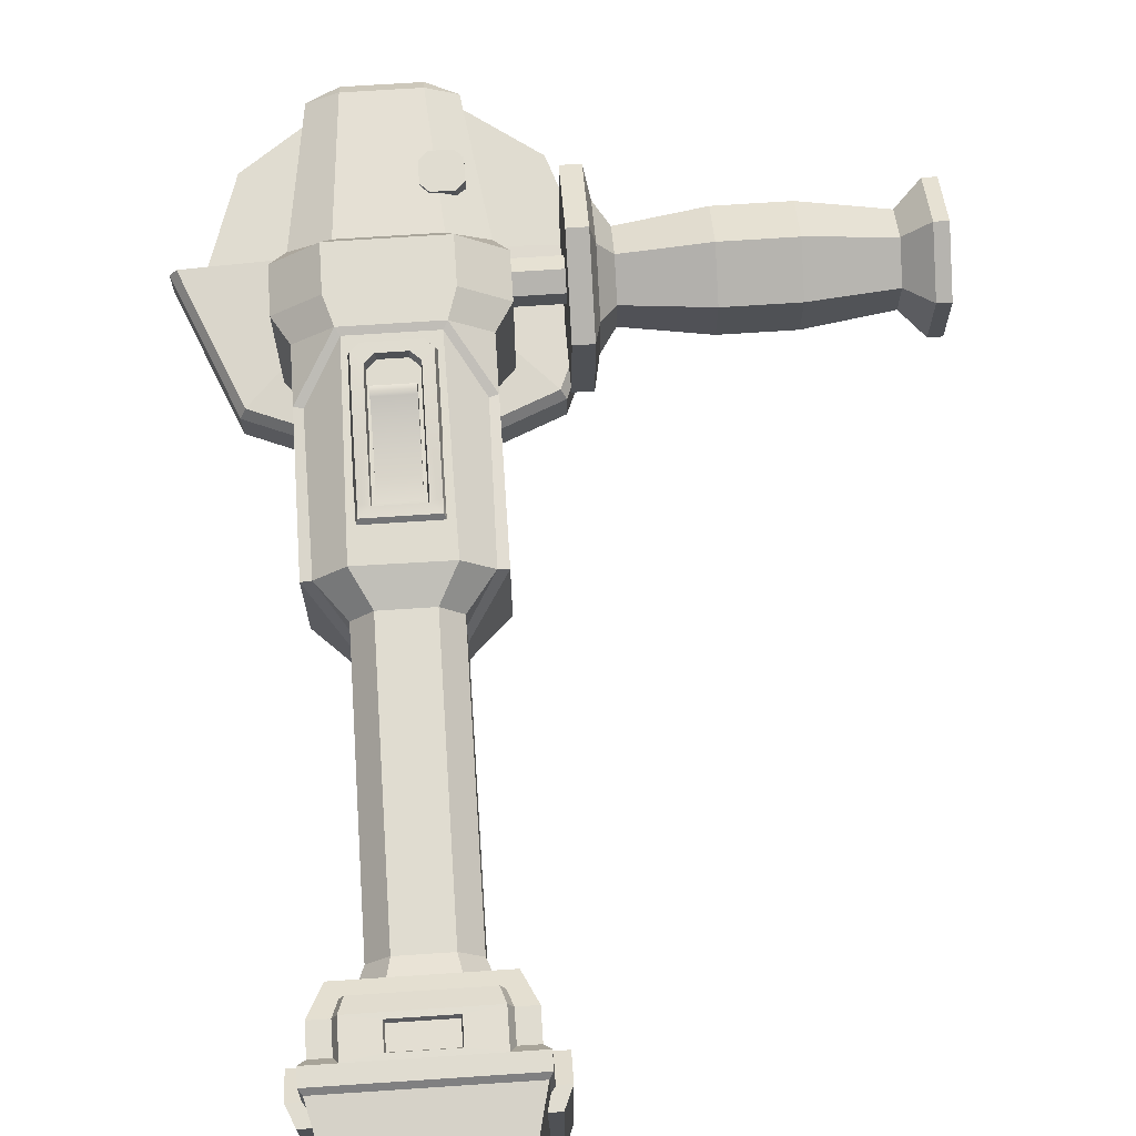
<metadata>
{"format":"obj","ext":"obj","renderer":"f3d","projection":"perspective","resolution":1024,"background":"white","views":[{"elev":69.7,"azim":-3.8,"up":"+Z"}]}
</metadata>
<code>
v -5.034 -1.472 8.842
v 5.034 -1.472 8.842
v -5.034 -1.472 -6.28
v 5.034 -1.472 -6.28
v -4.235 0.428 7.642
v 4.235 0.428 7.642
v 4.235 0.428 -5.081
v -4.235 0.428 -5.081
v -3.387 0.428 2.973
v 3.387 0.428 2.973
v 3.387 0.428 -3.288
v -3.387 0.428 -3.288
v -2.733 2.268 2.369
v 2.733 2.268 2.369
v 2.733 2.268 -2.682
v -2.733 2.268 -2.682
v -5.034 -3.157 8.842
v -5.034 -3.157 -6.28
v 5.034 -3.157 -6.28
v 5.034 -3.157 8.842
v 3.907 -3.157 8.842
v -3.907 -3.157 8.842
v 3.907 -1.472 8.842
v -3.907 -1.472 8.842
v 3.597 -0.5219 8.242
v -3.597 -0.5219 8.242
v -1.856 0.428 -4.91
v 1.856 0.428 -4.91
v -1.497 2.268 -3.99
v 1.497 2.268 -3.99
v 3.907 -3.157 -4.108
v 3.907 -1.472 -4.108
v 3.597 -0.5219 -4.108
v -3.597 -0.5219 -4.108
v -3.907 -1.472 -4.108
v -3.907 -3.157 -4.108
v 2.6e-05 -0.5219 -4.108
v -3.635 0.428 -5.894
v 3.636 0.428 -5.894
v 4.321 -1.472 -7.094
v -4.321 -1.472 -7.094
v 4.321 -3.157 -7.094
v -4.321 -3.157 -7.094
v -1.856 0.428 4.607
v -1.497 2.268 3.687
v 1.856 0.428 4.607
v 1.497 2.268 3.687
v 2.733 18.12 -2.682
v 2.733 18.65 2.369
v 1.497 18.12 -3.99
v -1.497 18.12 -3.99
v -2.733 18.12 -2.682
v -2.733 18.65 2.369
v -1.506 18.65 3.687
v 1.506 18.65 3.687
v 4.945 20.5 -3.457
v 4.945 20.5 3.142
v 2.71 20.5 -5.166
v -2.71 20.5 -5.166
v -4.945 20.5 -3.457
v -4.945 20.5 3.142
v 4.945 32.71 -3.457
v 4.945 32.71 3.142
v 2.71 32.71 -5.166
v -2.71 32.71 -5.166
v -4.945 32.71 -3.457
v -4.945 32.71 3.142
v -2.71 32.71 4.863
v 2.71 32.71 4.863
v 5.922 34.47 -5.137
v 5.922 34.47 2.765
v 3.245 34.47 -7.184
v -3.245 34.47 -7.184
v -5.922 34.47 -5.137
v -5.922 34.47 2.765
v -3.245 34.47 4.863
v 3.245 34.47 4.863
v 5.922 37.25 -5.137
v 5.922 37.25 2.765
v 3.245 37.25 -7.184
v -3.245 37.25 -7.184
v -5.922 37.25 -5.137
v -5.922 37.25 2.765
v -3.245 37.25 4.863
v 3.245 37.25 4.863
v 5.106 38.77 -3.29
v 5.106 38.77 0.9417
v 2.798 38.77 -4.385
v -2.798 38.77 -4.385
v -5.106 38.77 -3.29
v -5.106 38.77 0.9417
v -2.798 38.77 2.065
v 2.798 38.77 2.065
v 3.918 47.29 -2.865
v 3.918 47.29 0.5223
v 2.147 47.29 -3.742
v -2.147 47.29 -3.742
v -3.918 47.29 -2.865
v -3.918 47.29 0.5223
v -2.147 47.29 1.422
v 2.147 47.29 1.422
v 2.147 48.13 0.5223
v -2.147 48.13 0.5223
v 2.147 48.13 -2.865
v -2.147 48.13 -2.865
v -5.922 35.86 2.765
v -5.922 35.86 -5.137
v -3.245 35.86 -7.184
v 3.245 35.86 -7.184
v 5.922 35.86 -5.137
v 5.922 35.86 2.765
v 3.245 35.86 4.863
v -3.245 35.86 4.863
v 2.733 18.12 -0.1562
v -2.733 18.12 -0.1562
v -4.945 29.46 3.142
v 4.945 29.46 3.142
v 2.733 18.61 0.8194
v 4.337 20.47 3.304
v -2.608 20.61 4.563
v -4.337 20.47 3.304
v 2.608 20.57 4.563
v -2.463 32.31 4.675
v -4.445 29.31 3.148
v 2.463 32.31 4.675
v -2.733 18.61 0.8194
v 4.445 29.31 3.148
v -2.517 40.09 -5.117
v -0 39.05 -5.117
v 2.517 40.09 -5.117
v 3.559 42.61 -5.117
v 2.517 45.12 -5.117
v -0 46.17 -5.117
v -2.517 45.12 -5.117
v -3.559 42.61 -5.117
v -2.517 40.09 -3.29
v -0 39.05 -3.29
v 2.517 40.09 -3.29
v 3.559 42.61 -3.29
v 2.517 45.12 -3.29
v -0 46.17 -3.29
v -2.517 45.12 -3.29
v -3.559 42.61 -3.29
v -2.907 39.7 -6.9
v -0 38.5 -6.9
v 2.907 39.7 -6.9
v 4.111 42.61 -6.9
v 2.907 45.51 -6.9
v -0 46.72 -6.9
v -2.907 45.51 -6.9
v -4.111 42.61 -6.9
v -2.907 39.7 -5.073
v -0 38.5 -5.073
v 2.907 39.7 -5.073
v 4.111 42.61 -5.073
v 2.907 45.51 -5.073
v -0 46.72 -5.073
v -2.907 45.51 -5.073
v -4.111 42.61 -5.073
v -4.513 42.61 -7.438
v -3.191 39.42 -7.438
v 4.513 42.61 -7.438
v 3.191 39.42 -7.438
v 0 38.09 -7.438
v -11.6 42.61 -8.045
v -8.2 34.41 -8.045
v 11.6 42.61 -8.045
v 8.2 34.41 -8.045
v 1e-06 31.01 -8.045
v -11.6 42.61 -11.23
v -8.2 34.41 -11.23
v 11.6 42.61 -11.23
v 8.2 34.41 -11.23
v 1e-06 31.01 -11.23
v -12.03 42.61 -8.645
v -8.506 34.1 -8.645
v -12.03 42.61 -10.63
v -8.506 34.1 -10.63
v 12.03 42.61 -8.645
v 12.03 42.61 -10.63
v 8.506 34.1 -8.645
v 8.506 34.1 -10.63
v 0 30.58 -8.645
v 1e-06 30.58 -10.63
v -10.38 42.61 -11.23
v -7.338 35.27 -11.23
v 10.38 42.61 -11.23
v 7.338 35.27 -11.23
v 1e-06 32.23 -11.23
v -10.38 42.61 -8.462
v -7.338 35.27 -8.462
v 10.38 42.61 -8.462
v 7.338 35.27 -8.462
v 1e-06 32.23 -8.462
v -10.83 42.61 -10.72
v 10.83 42.61 -10.72
v 7.657 34.95 -10.72
v 1e-06 31.78 -10.72
v -7.657 34.95 -10.72
v -10.83 42.61 -8.928
v -7.657 34.95 -8.928
v 1e-06 31.78 -8.928
v 7.657 34.95 -8.928
v 10.83 42.61 -8.928
v -0 42.61 -8.462
v -0.009381 42.61 -6.9
v -0.00275 45.51 -6.9
v -1.799 40.81 -9.171
v -0 40.06 -9.171
v 1.799 40.81 -9.171
v 2.544 42.61 -9.171
v 1.799 44.41 -9.171
v -0 45.15 -9.171
v -1.799 44.41 -9.171
v -2.544 42.61 -9.171
v -1.799 40.81 -6.702
v -0 40.06 -6.702
v 1.799 40.81 -6.702
v 2.544 42.61 -6.702
v 1.799 44.41 -6.702
v -0 45.15 -6.702
v -1.799 44.41 -6.702
v -2.544 42.61 -6.702
v -2.372 40.23 -10.56
v -0 39.25 -10.56
v 2.372 40.23 -10.56
v 3.355 42.61 -10.56
v 2.372 44.98 -10.56
v -0 45.96 -10.56
v -2.372 44.98 -10.56
v -3.355 42.61 -10.56
v -2.372 40.23 -9.804
v -0 39.25 -9.804
v 2.372 40.23 -9.804
v 3.355 42.61 -9.804
v 2.372 44.98 -9.804
v -0 45.96 -9.804
v -2.372 44.98 -9.804
v -3.355 42.61 -9.804
v -0 42.61 -9.804
v -2.167 42.61 -10.56
v -1.532 41.08 -10.56
v -1.532 44.14 -10.56
v -0 44.77 -10.56
v 1.532 44.14 -10.56
v 2.167 42.61 -10.56
v 1.532 41.08 -10.56
v -0 40.44 -10.56
v -1.586 42.61 -10.98
v -1.121 41.49 -10.98
v -1.121 43.73 -10.98
v -0 44.19 -10.98
v 1.121 43.73 -10.98
v 1.586 42.61 -10.98
v 1.121 41.49 -10.98
v -0 41.02 -10.98
v -0 42.61 -10.98
v 2.139 41.08 0.9726
v 3.456 41.08 0.9726
v 3.945 41.57 0.9726
v 3.945 42.89 0.9726
v 3.456 43.37 0.9726
v 2.139 43.37 0.9726
v 1.651 42.89 0.9726
v 1.651 41.57 0.9726
v 2.139 41.08 2.033
v 3.456 41.08 2.033
v 3.945 41.57 2.033
v 3.945 42.89 2.033
v 3.456 43.37 2.033
v 2.139 43.37 2.033
v 1.651 42.89 2.033
v 1.651 41.57 2.033
v 2.018 22.83 4.869
v -2.018 22.83 4.869
v 2.187 22.52 4.434
v -2.187 22.52 4.434
v -1.387 23.42 4.869
v 1.387 23.42 4.869
v -1.287 23.42 4.434
v 1.287 23.42 4.434
v -1.387 27.2 5.41
v -1.287 27.2 4.434
v 1.287 27.2 4.434
v 1.387 27.2 5.41
v 2.018 27.2 5.41
v 2.187 27.2 4.434
v -2.187 27.2 4.434
v -2.018 27.2 5.41
v 2.187 23.42 4.434
v -2.187 23.42 4.434
v -2.018 23.67 4.869
v 2.018 23.67 4.869
v 1.672 31.88 4.434
v 2.187 31.36 4.434
v 2.018 31.09 5.41
v 1.543 31.57 5.41
v -2.187 31.36 4.434
v -1.672 31.88 4.434
v -1.543 31.57 5.41
v -2.018 31.09 5.41
v 1.387 30.46 5.41
v 0.8324 30.98 5.41
v -0.8324 30.98 5.41
v -1.387 30.46 5.41
v 1.287 30.46 4.434
v 0.7724 30.98 4.434
v -0.7724 30.98 4.434
v -1.287 30.46 4.434
v 11.07 35.07 0.3669
v 11.07 35.07 -2.155
v 11.07 37.25 -3.416
v 11.07 39.44 -2.155
v 11.07 39.44 0.3669
v 11.07 37.25 1.628
v 25.24 35.07 0.3669
v 25.24 35.07 -2.155
v 25.24 37.25 -3.416
v 25.24 39.44 -2.155
v 25.24 39.44 0.3669
v 25.24 37.25 1.628
v 26.7 33.78 1.113
v 26.7 33.78 -2.901
v 26.7 37.25 -4.908
v 26.7 40.73 -2.901
v 26.7 40.73 1.113
v 26.7 37.25 3.119
v 27.52 33.78 1.113
v 27.52 33.78 -2.901
v 27.52 37.25 -4.908
v 27.52 40.73 -2.901
v 27.52 40.73 1.113
v 27.52 37.25 3.119
v 10.15 37.25 2.962
v 10.15 33.91 1.034
v 10.15 40.59 1.034
v 10.15 40.59 -2.822
v 10.15 37.25 -4.751
v 10.15 33.91 -2.822
v 9.797 37.25 4.804
v 9.797 32.32 1.955
v 9.797 42.19 1.955
v 9.797 42.19 -3.743
v 9.797 37.25 -6.592
v 9.797 32.32 -3.743
v 8.631 37.25 4.804
v 8.631 32.32 1.955
v 8.631 42.19 1.955
v 8.631 42.19 -3.743
v 8.631 37.25 -6.592
v 8.631 32.32 -3.743
v 8.631 37.25 2.409
v 8.631 34.39 0.7577
v 8.631 40.11 0.7577
v 8.631 40.11 -2.546
v 8.631 37.25 -4.198
v 8.631 34.39 -2.546
v 8.631 37.25 0.3248
v 8.631 36.2 -0.2846
v 8.631 38.31 -0.2846
v 8.631 38.31 -1.504
v 8.631 37.25 -2.113
v 8.631 36.2 -1.504
v 4.65 37.25 0.3248
v 4.65 36.2 -0.2846
v 4.65 38.31 -0.2846
v 4.65 38.31 -1.504
v 4.65 37.25 -2.113
v 4.65 36.2 -1.504
v 20.28 40.05 0.7221
v 16.03 40.05 0.7221
v 16.03 40.05 -2.51
v 20.28 40.05 -2.51
v 16.03 37.25 -4.127
v 20.28 37.25 -4.127
v 16.03 34.45 -2.51
v 20.28 34.45 -2.51
v 16.03 34.45 0.7221
v 20.28 34.45 0.7221
v 16.03 37.25 2.338
v 20.28 37.25 2.338
v 27.52 35.86 -0.09209
v 27.52 35.86 -1.696
v 27.52 37.25 -2.498
v 27.52 38.64 -1.696
v 27.52 38.64 -0.09209
v 27.52 37.25 0.7099
f 2 4 7 6
f 3 1 5 8
f 6 7 11 10
f 28 11 7 39
f 8 5 9 12
f 9 44 45 13
f 10 11 15 14
f 28 27 29 30
f 12 9 13 16
f 21 31 19 20
f 1 3 18 17
f 4 2 20 19
f 22 24 1 17
f 2 23 21 20
f 17 18 36 22
f 43 41 40 42
f 5 26 25 6
f 25 23 2 6
f 1 24 26 5
f 46 6 10
f 12 16 29 27
f 15 11 28 30
f 28 39 38 27
f 8 12 27 38
f 23 32 31 21
f 25 33 32 23
f 26 34 33 25
f 24 35 34 26
f 24 22 36 35
f 33 34 37
f 39 40 41 38
f 36 18 43 42 19 31
f 36 31 32 35
f 37 34 35 32 33
f 4 40 39 7
f 42 40 4 19
f 18 3 41 43
f 38 41 3 8
f 45 44 46 47
f 47 46 10 14
f 9 5 44
f 44 5 6 46
f 100 103 99
f 14 15 48 114
f 15 30 50 48
f 30 29 51 50
f 29 16 52 51
f 115 13 53
f 13 45 54 53
f 45 47 55 54
f 47 14 49 55
f 49 118 119
f 48 50 58 56
f 50 51 59 58
f 51 52 60 59
f 52 115 61 60
f 53 54 120 121
f 54 55 122 120
f 55 49 119 122
f 57 56 62 63 117
f 56 58 64 62
f 58 59 65 64
f 59 60 66 65
f 60 61 116 67 66
f 121 120 123 124
f 120 122 125 123
f 69 117 63
f 63 62 70 71
f 62 64 72 70
f 64 65 73 72
f 65 66 74 73
f 66 67 75 74
f 67 68 76 75
f 68 69 77 76
f 69 63 71 77
f 71 70 110 111
f 70 72 109 110
f 72 73 108 109
f 73 74 107 108
f 74 75 106 107
f 75 76 113 106
f 76 77 112 113
f 77 71 111 112
f 79 78 86 87
f 78 80 88 86
f 80 81 89 88
f 81 82 90 89
f 82 83 91 90
f 83 84 92 91
f 84 85 93 92
f 85 79 87 93
f 87 86 94 95
f 86 88 96 94
f 88 89 97 96
f 89 90 98 97
f 90 91 99 98
f 91 92 100 99
f 92 93 101 100
f 93 87 95 101
f 95 102 101
f 101 102 103 100
f 95 94 104 102
f 103 102 104 105
f 99 103 105 98
f 104 94 96
f 105 104 96 97
f 98 105 97
f 107 106 83 82
f 108 107 82 81
f 109 108 81 80
f 110 109 80 78
f 111 110 78 79
f 112 111 79 85
f 113 112 85 84
f 106 113 84 83
f 57 114 48 56
f 121 126 53
f 116 68 67
f 122 119 127 125
f 49 114 118
f 114 57 119 118
f 68 116 124 123
f 116 61 121 124
f 69 68 123 125
f 61 115 126 121
f 115 53 126
f 57 117 127 119
f 117 69 125 127
f 16 13 115 52
f 14 114 49
f 128 129 137 136
f 129 130 138 137
f 130 131 139 138
f 131 132 140 139
f 132 133 141 140
f 133 134 142 141
f 134 135 143 142
f 135 128 136 143
f 128 135 134 133 132 131 130 129
f 136 137 138 139 140 141 142 143
f 144 145 153 152
f 145 146 154 153
f 146 147 155 154
f 147 148 156 155
f 148 149 157 156
f 149 150 158 157
f 150 151 159 158
f 151 144 152 159
f 194 205 192 193
f 152 153 154 155 156 157 158 159
f 144 151 160 161
f 147 146 163 162
f 146 145 164 163
f 145 144 161 164
f 161 160 165 166
f 162 163 168 167
f 163 164 169 168
f 164 161 166 169
f 176 175 177 178
f 179 181 182 180
f 181 183 184 182
f 183 176 178 184
f 166 165 175 176
f 170 171 178 177
f 167 168 181 179
f 173 172 180 182
f 168 169 183 181
f 174 173 182 184
f 169 166 176 183
f 171 174 184 178
f 171 170 185 186
f 172 173 188 187
f 173 174 189 188
f 174 171 186 189
f 199 195 200 201
f 196 197 203 204
f 197 198 202 203
f 198 199 201 202
f 187 188 197 196
f 188 189 198 197
f 189 186 199 198
f 186 185 195 199
f 201 200 190 191
f 202 201 191 194
f 203 202 194 193
f 204 203 193 192
f 167 179 204 192
f 179 180 196 204
f 180 172 187 196
f 170 177 195 185
f 177 175 200 195
f 175 165 190 200
f 191 190 205 194
f 165 160 205 190
f 162 167 192 205
f 148 147 206 207
f 149 148 207
f 205 206 147 162
f 151 206 205 160
f 207 206 151 150
f 149 207 150
f 208 209 217 216
f 209 210 218 217
f 210 211 219 218
f 211 212 220 219
f 212 213 221 220
f 213 214 222 221
f 214 215 223 222
f 215 208 216 223
f 208 215 214 213 212 211 210 209
f 216 217 218 219 220 221 222 223
f 224 225 233 232
f 225 226 234 233
f 226 227 235 234
f 227 228 236 235
f 228 229 237 236
f 229 230 238 237
f 230 231 239 238
f 231 224 232 239
f 257 249 251 252
f 235 240 233 234
f 232 233 240 239
f 237 240 235 236
f 239 240 237 238
f 224 231 241 242
f 231 230 243 241
f 230 229 244 243
f 229 228 245 244
f 228 227 246 245
f 227 226 247 246
f 226 225 248 247
f 225 224 242 248
f 242 241 249 250
f 241 243 251 249
f 243 244 252 251
f 244 245 253 252
f 245 246 254 253
f 246 247 255 254
f 247 248 256 255
f 248 242 250 256
f 254 257 252 253
f 256 257 254 255
f 250 249 257 256
f 258 259 267 266
f 259 260 268 267
f 260 261 269 268
f 261 262 270 269
f 262 263 271 270
f 263 264 272 271
f 264 265 273 272
f 265 258 266 273
f 258 265 264 263 262 261 260 259
f 266 267 268 269 270 271 272 273
f 274 275 277 276
f 275 274 279 278
f 278 279 281 280
f 283 282 278 280
f 285 284 281 279
f 293 286 285 279
f 293 290 287 286
f 289 288 291 292
f 282 289 292 278
f 276 277 291 290
f 292 291 277 275
f 276 290 293 274
f 278 292 275
f 293 279 274
f 295 294 297 296
f 296 297 303 302
f 299 298 301 300
f 300 301 305 304
f 302 303 307 306
f 304 305 309 308
f 297 294 299 300
f 301 298 288 289
f 287 295 296 286
f 297 300 304 303
f 301 289 282 305
f 286 296 302 285
f 303 304 308 307
f 305 282 283 309
f 285 302 306 284
f 365 364 366 367 368 369
f 387 384 385 386
f 316 317 323 322
f 317 318 324 323
f 318 319 325 324
f 319 320 326 325
f 320 321 327 326
f 321 316 322 327
f 322 323 329 328
f 323 324 330 329
f 324 325 331 330
f 325 326 332 331
f 326 327 333 332
f 327 322 328 333
f 310 315 334 335
f 315 314 336 334
f 314 313 337 336
f 313 312 338 337
f 312 311 339 338
f 311 310 335 339
f 335 334 340 341
f 334 336 342 340
f 336 337 343 342
f 337 338 344 343
f 338 339 345 344
f 339 335 341 345
f 341 340 346 347
f 340 342 348 346
f 342 343 349 348
f 343 344 350 349
f 344 345 351 350
f 345 341 347 351
f 347 346 352 353
f 346 348 354 352
f 348 349 355 354
f 349 350 356 355
f 350 351 357 356
f 351 347 353 357
f 353 352 358 359
f 352 354 360 358
f 354 355 361 360
f 355 356 362 361
f 356 357 363 362
f 357 353 359 363
f 359 358 364 365
f 358 360 366 364
f 360 361 367 366
f 361 362 368 367
f 362 363 369 368
f 363 359 365 369
f 370 371 380 381
f 371 370 373 372
f 372 373 375 374
f 374 375 377 376
f 376 377 379 378
f 378 379 381 380
f 310 311 376 378
f 311 312 374 376
f 312 313 372 374
f 313 314 371 372
f 314 315 380 371
f 315 310 378 380
f 373 370 320 319
f 375 373 319 318
f 377 375 318 317
f 379 377 317 316
f 381 379 316 321
f 370 381 321 320
f 328 329 383 382
f 329 330 384 383
f 330 331 385 384
f 331 332 386 385
f 332 333 387 386
f 333 328 382 387
f 382 383 384 387
v -5.758 -5.603 6.186
v 5.758 -5.603 6.186
v -6.258 -2.716 5.006
v 6.258 -2.716 5.006
v -6.258 -2.716 -2.703
v 6.258 -2.716 -2.703
v -5.758 -5.603 -3.883
v 5.758 -5.603 -3.883
v 6.258 -4.436 6.186
v 6.258 -4.436 -3.883
v -6.258 -4.436 -3.883
v -6.258 -4.436 6.186
v -5.034 -3.157 8.842
v 5.034 -3.157 8.842
v -4.321 -3.157 -7.094
v 4.321 -3.157 -7.094
v -5.034 -3.157 -6.28
v 5.034 -3.157 -6.28
v -3.907 -3.157 -3.753
v 3.907 -3.157 -3.753
v -3.907 -3.157 8.842
v 3.907 -3.157 8.842
v -3.907 -1.472 -3.753
v -3.907 -1.472 8.842
v 3.907 -1.472 8.842
v 3.907 -1.472 -3.753
v -3.597 -0.5219 -3.031
v -3.597 -0.5219 8.242
v 3.597 -0.5219 8.242
v 3.597 -0.5219 -3.031
v -4.077 -8.645 8.17
v 4.077 -8.645 8.17
v 5.403 -3.546 9.581
v 3.618 -3.546 9.581
v -3.618 -3.546 9.581
v -5.403 -3.546 9.581
v -4.599 -3.546 -7.707
v 4.599 -3.546 -7.707
v 3.47 -8.645 -6.296
v -3.47 -8.645 -6.296
v 5.681 -3.546 -6.524
v 4.287 -8.645 -5.306
v -4.287 -8.645 -5.306
v -5.681 -3.546 -6.524
v 3.618 -1.472 9.51
v -3.618 -1.472 9.51
v 3.331 -0.5219 8.854
v -3.331 -0.5219 8.854
v 5.403 -4.488 9.581
v 5.681 -4.488 -6.524
v 4.599 -4.488 -7.707
v -4.599 -4.488 -7.707
v -5.681 -4.488 -6.524
v -5.403 -4.488 9.581
v 5.194 -4.764 9.246
v 5.461 -4.764 -6.235
v 4.421 -4.764 -7.372
v -4.42 -4.764 -7.372
v -5.461 -4.764 -6.235
v -5.194 -4.764 9.246
v 4.364 -8.198 8.758
v 4.589 -8.198 -5.814
v 3.714 -8.198 -6.884
v -3.714 -8.198 -6.884
v -4.589 -8.198 -5.814
v -4.364 -8.198 8.758
v -1.697 -3.236 9.571
v 1.697 -3.236 9.571
v 1.697 -1.782 9.519
v -1.697 -1.782 9.519
v -1.63 -3.141 9.183
v 1.63 -3.141 9.183
v 1.63 -1.877 9.134
v -1.63 -1.877 9.134
v -0.8957 -2.754 -3.615
v -0.5155 -2.754 -3.615
v -0.8957 -1.622 -3.615
v -0.5155 -1.622 -3.615
v -0.8957 -1.622 -4.89
v -0.5155 -1.622 -4.89
v -0.8957 -2.754 -4.89
v -0.5155 -2.754 -4.89
v 0.5155 -2.754 -3.615
v 0.8957 -2.754 -3.615
v 0.5155 -1.622 -3.615
v 0.8957 -1.622 -3.615
v 0.5155 -1.622 -4.89
v 0.8957 -1.622 -4.89
v 0.5155 -2.754 -4.89
v 0.8957 -2.754 -4.89
f 391 390 399 396
f 390 391 393 392
f 392 393 397 398
f 394 395 389 388
f 393 391 396 397
f 398 399 390 392
f 397 396 389 395
f 398 397 395 394
f 388 399 398 394
f 396 399 388 389
f 441 436 420 421 422 423
f 402 406 407 403
f 424 425 438 439
f 428 437 438 425
f 439 440 431 424
f 414 415 416 417
f 436 437 428 420
f 431 440 441 423
f 404 406 402
f 400 408 406 404
f 407 409 401 405
f 403 407 405
f 406 408 411 410
f 458 459 460 461
f 409 407 413 412
f 407 406 410 413
f 410 411 415 414
f 433 432 434 435
f 412 413 417 416
f 413 410 414 417
f 401 409 421 420
f 408 400 423 422
f 402 403 425 424
f 430 429 419 418
f 403 405 428 425
f 404 402 424 431
f 405 401 420 428
f 400 404 431 423
f 409 412 432 421
f 411 408 422 433
f 412 416 434 432
f 416 415 435 434
f 415 411 433 435
f 442 443 437 436
f 438 437 443 444
f 439 438 444 445
f 445 446 440 439
f 441 440 446 447
f 447 442 436 441
f 448 449 443 442
f 444 443 449 450
f 445 444 450 451
f 451 452 446 445
f 447 446 452 453
f 453 448 442 447
f 427 426 429 430
f 419 429 449 448
f 450 449 429 426
f 451 450 426 427
f 427 430 452 451
f 453 452 430 418
f 418 419 448 453
f 422 421 455 454
f 421 432 456 455
f 432 433 457 456
f 433 422 454 457
f 454 455 459 458
f 455 456 460 459
f 456 457 461 460
f 457 454 458 461
f 464 465 467 466
f 466 467 469 468
f 468 469 463 462
f 463 469 467 465
f 468 462 464 466
f 472 473 475 474
f 474 475 477 476
f 476 477 471 470
f 471 477 475 473
f 476 470 472 474
v -1.125 29.05 5.97
v 1.125 29.05 5.97
v 1.125 30.41 2.664
v -1.125 30.41 2.664
v -1.125 23.46 4.971
v 1.125 23.46 4.971
v -1.125 24.59 2.661
v 1.125 24.59 2.661
v -1.125 26.53 4.963
v -1.125 27.41 2.662
v 1.125 27.41 2.662
v 1.125 26.53 4.963
v -1.125 28.44 6.089
v 1.125 28.44 6.088
f 481 478 479 480
f 489 486 482 483
f 486 487 484 482
f 485 488 489 483
f 484 485 483 482
f 487 488 485 484
f 478 481 487 490
f 481 480 488 487
f 491 488 480 479
f 478 490 491 479
f 490 487 486
f 491 490 486 489
f 489 488 491
v -8.26 36.61 -9.951
v -3.155 32.9 -9.951
v 3.155 32.9 -9.951
v 8.26 36.61 -9.951
v 10.21 42.61 -9.951
v 8.26 48.61 -9.951
v 3.155 52.32 -9.951
v -3.155 52.32 -9.951
v -8.26 48.61 -9.951
v -10.21 42.61 -9.951
v -8.26 36.61 -9.023
v -3.155 32.9 -9.023
v 3.155 32.9 -9.023
v 8.26 36.61 -9.023
v 10.21 42.61 -9.023
v 8.26 48.61 -9.023
v 3.155 52.32 -9.023
v -3.155 52.32 -9.023
v -8.26 48.61 -9.023
v -10.21 42.61 -9.023
v 0 42.61 -9.023
v 0 42.61 -9.951
f 492 493 503 502
f 493 494 504 503
f 494 495 505 504
f 495 496 506 505
f 496 497 507 506
f 497 498 508 507
f 498 499 509 508
f 499 500 510 509
f 500 501 511 510
f 501 492 502 511
f 502 503 512
f 503 504 512
f 504 505 512
f 505 506 512
f 506 507 512
f 507 508 512
f 508 509 512
f 509 510 512
f 510 511 512
f 511 502 512
f 492 501 513
f 501 500 513
f 500 499 513
f 499 498 513
f 498 497 513
f 497 496 513
f 496 495 513
f 495 494 513
f 494 493 513
f 493 492 513

</code>
